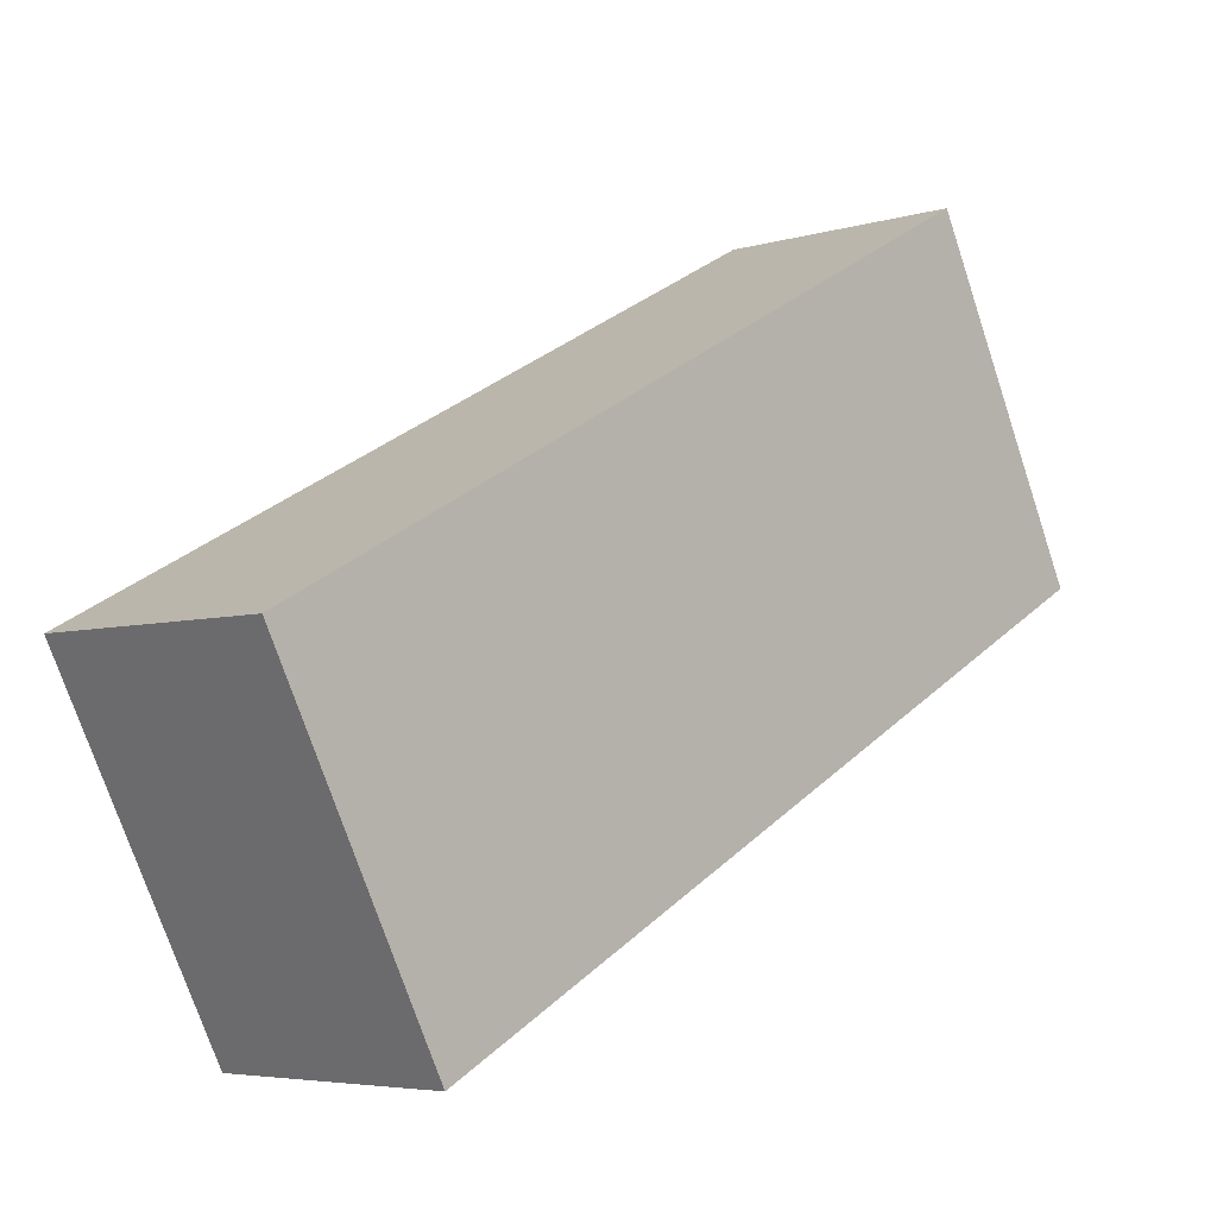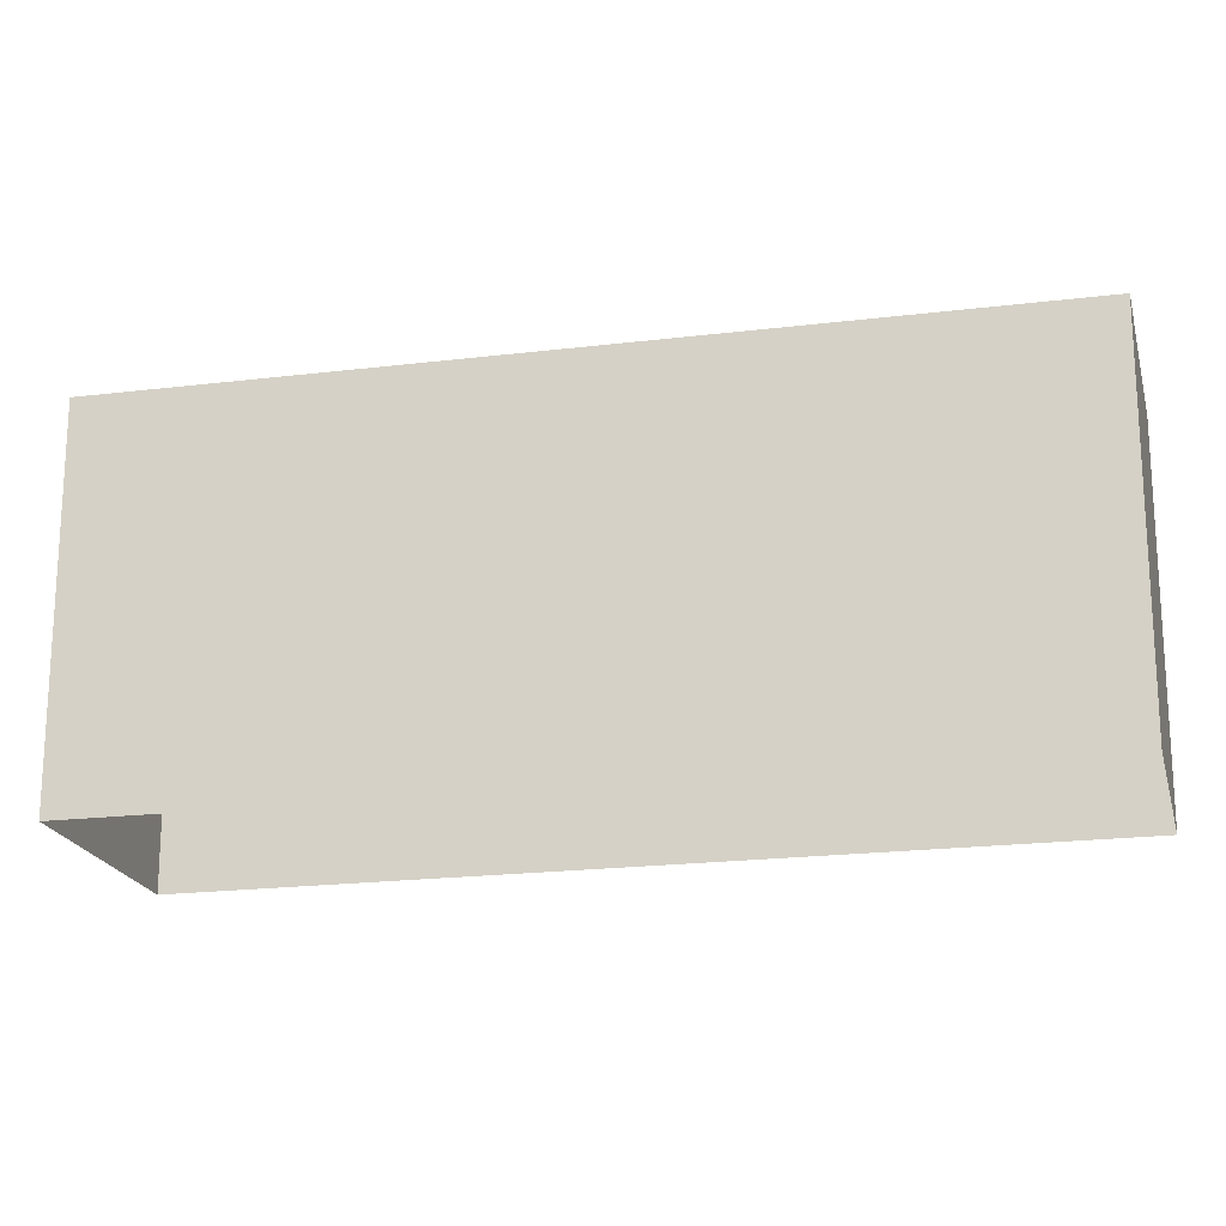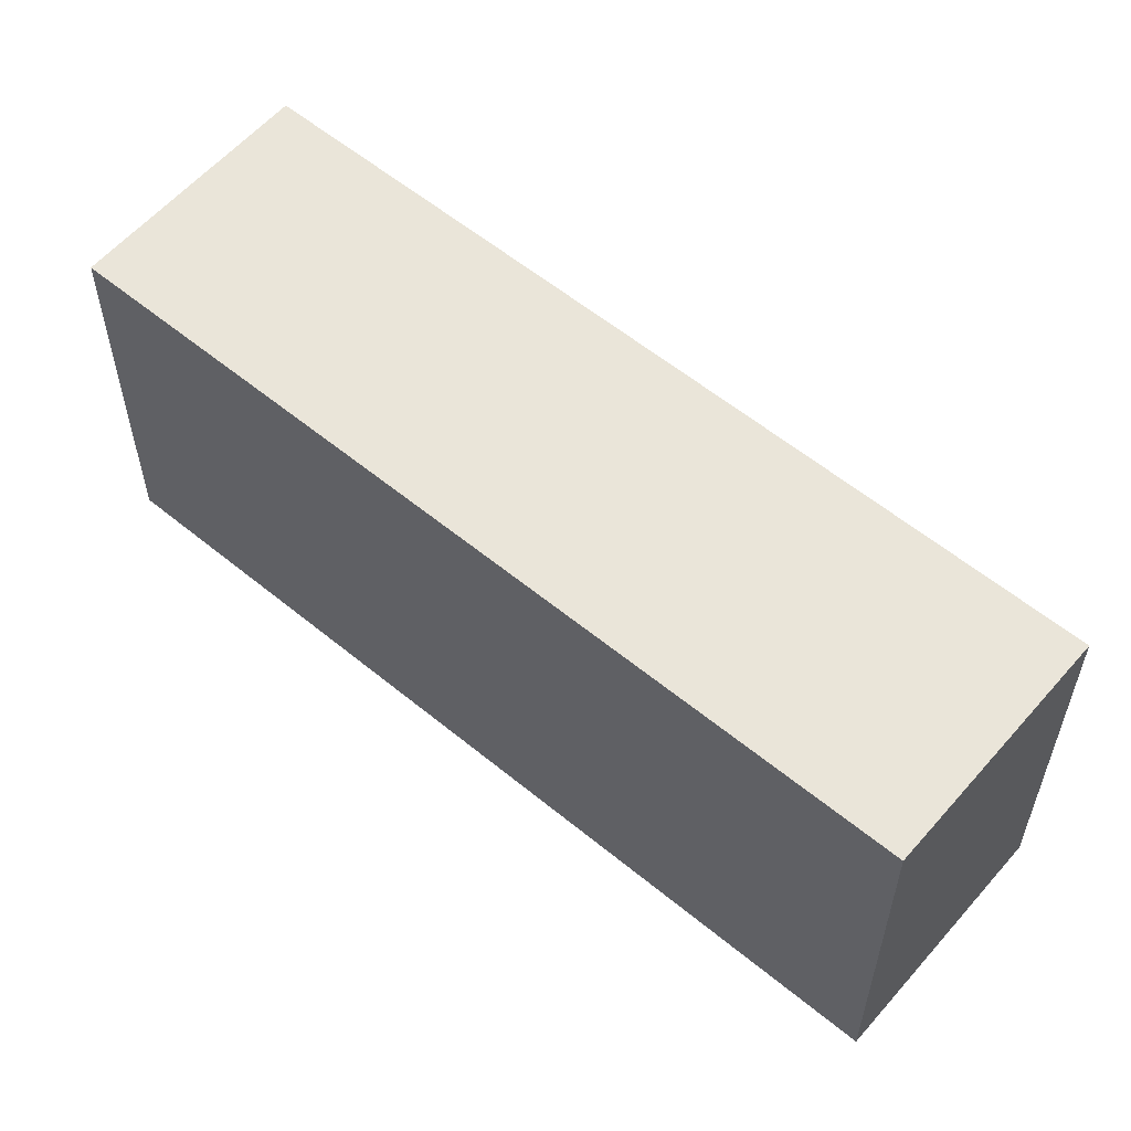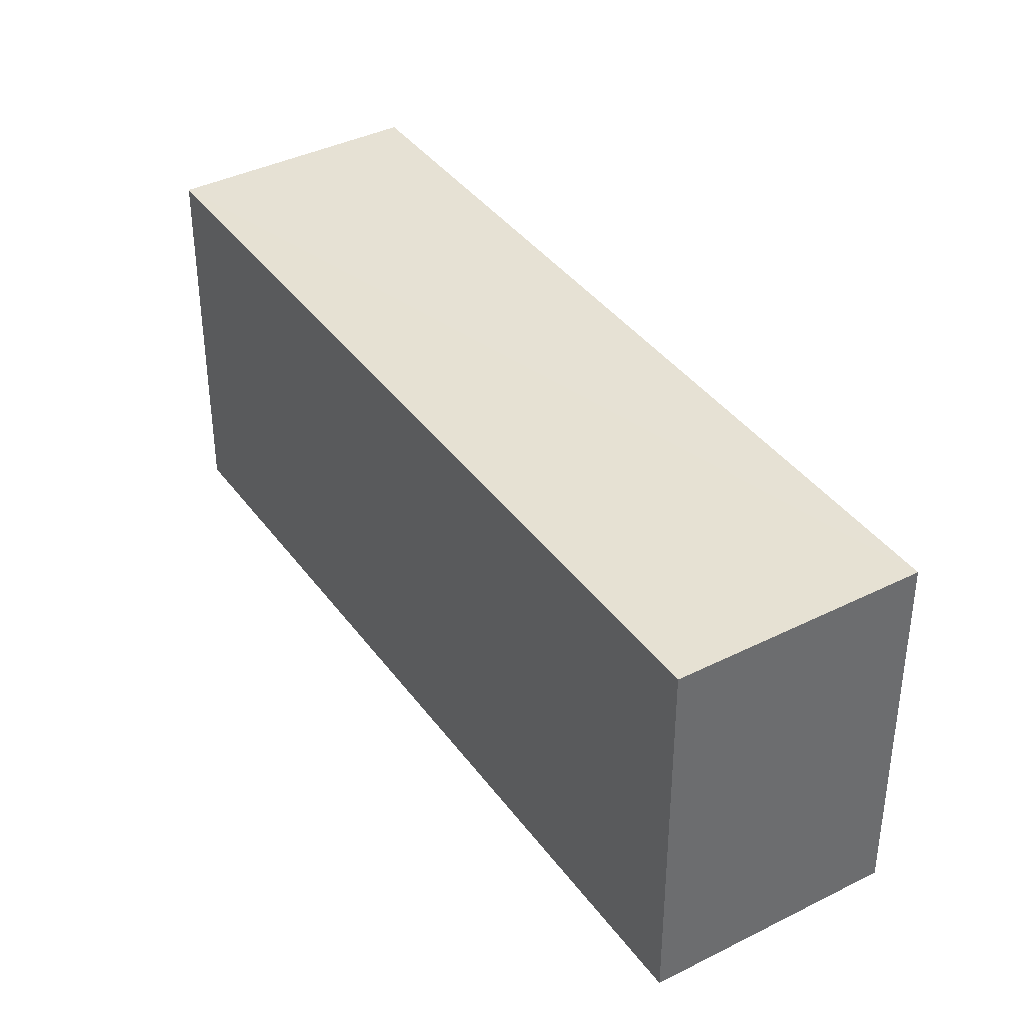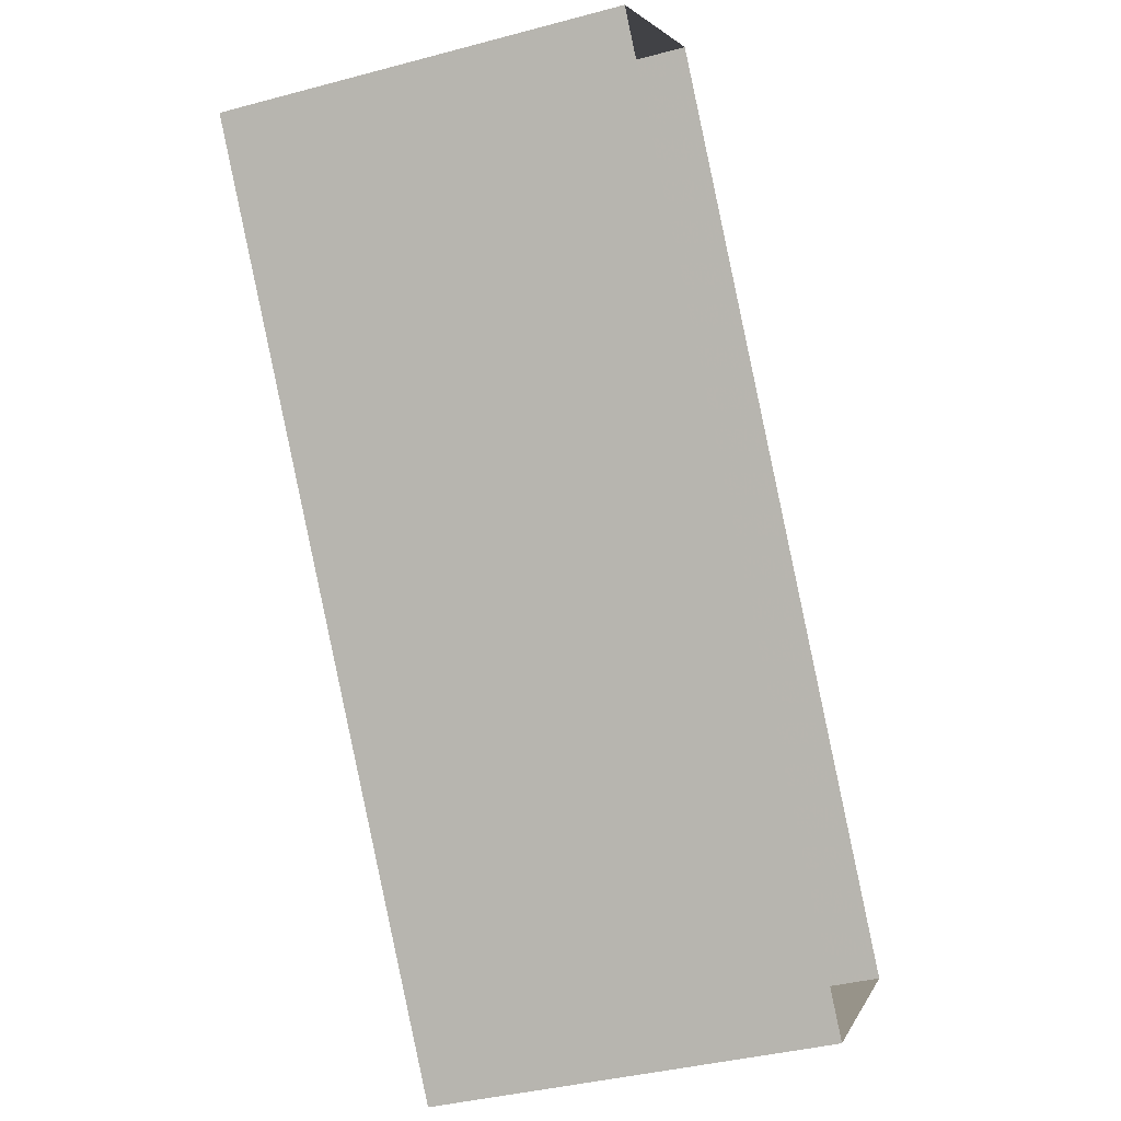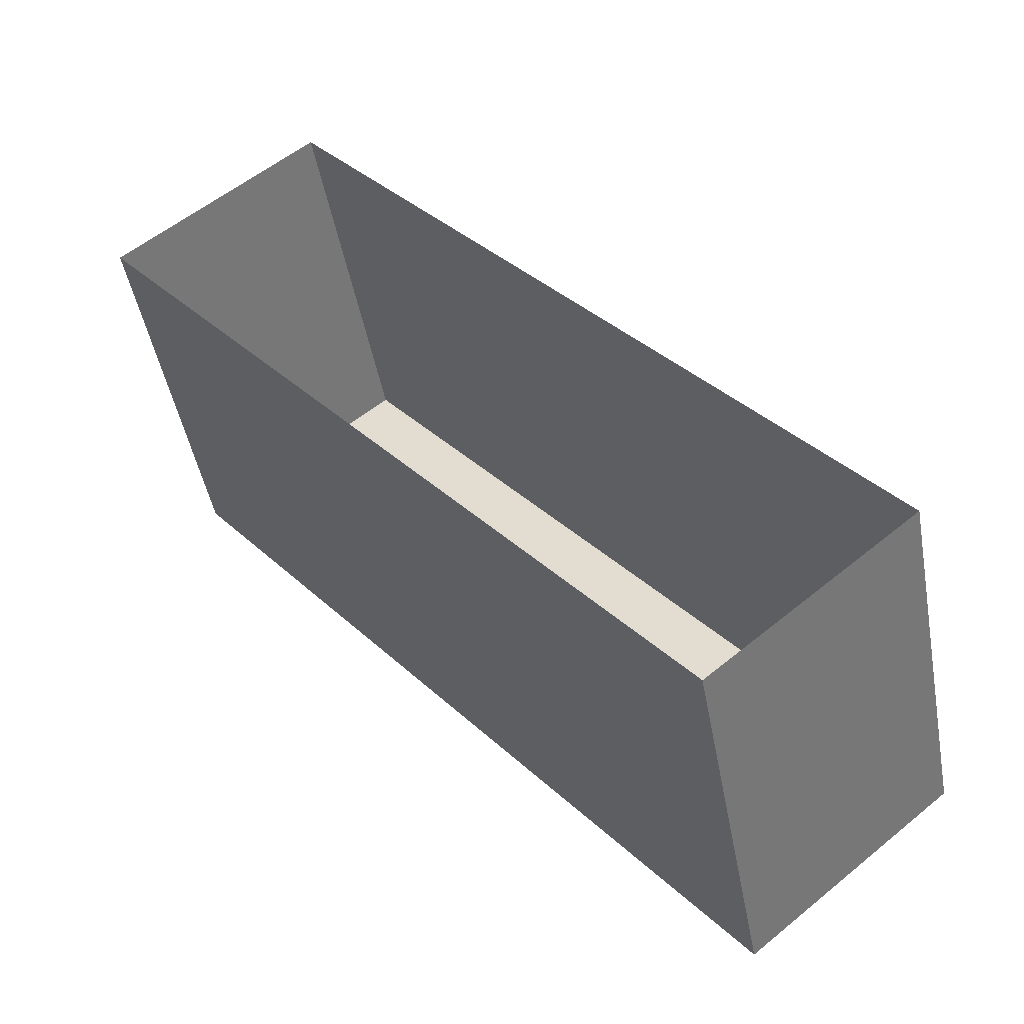
<metadata>
{"format":"obj","ext":"obj","renderer":"f3d","projection":"perspective","resolution":1024,"background":"white","views":[{"elev":-74.0,"azim":18.5,"up":"+Y"},{"elev":-19.6,"azim":-116.4,"up":"+Z"},{"elev":58.1,"azim":90.8,"up":"+Z"},{"elev":38.9,"azim":108.3,"up":"+Z"},{"elev":-37.8,"azim":108.8,"up":"+Y"},{"elev":-46.6,"azim":-169.6,"up":"+Y"}]}
</metadata>
<code>
v -2.232e+05 -1.274e+05 18.09
v -2.232e+05 -1.274e+05 18.09
v -2.232e+05 -1.274e+05 18.09
v -2.232e+05 -1.274e+05 18.09
v -2.232e+05 -1.274e+05 21.13
v -2.232e+05 -1.274e+05 21.13
v -2.232e+05 -1.274e+05 21.13
v -2.232e+05 -1.274e+05 21.13
f 1 2 3
f 1 4 2
f 5 6 7
f 5 8 6
f 7 3 2
f 5 7 2
f 7 1 3
f 7 6 1
f 5 2 4
f 8 5 4
f 6 4 1
f 6 8 4

</code>
